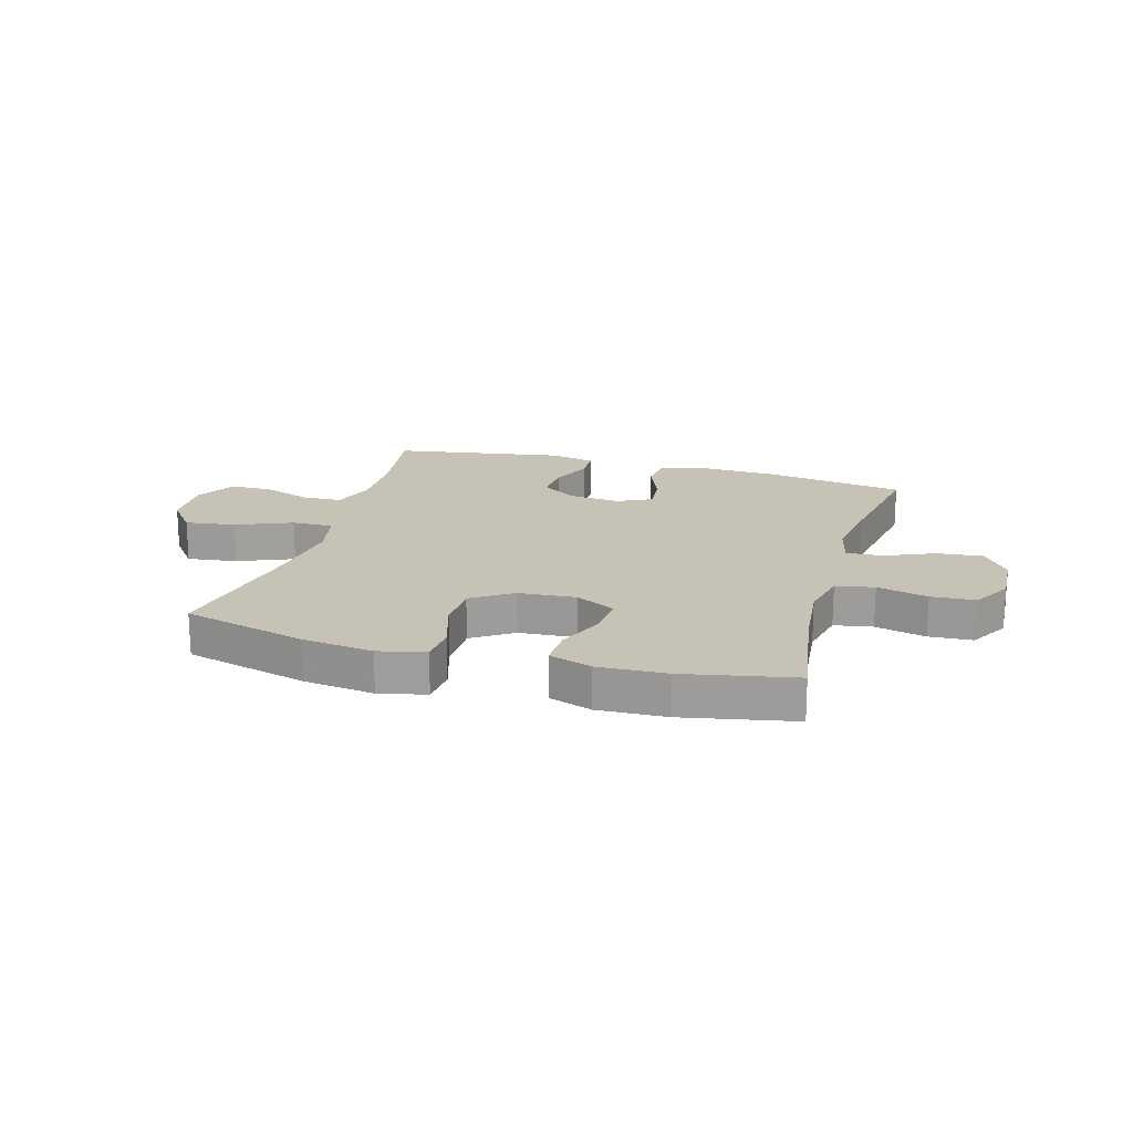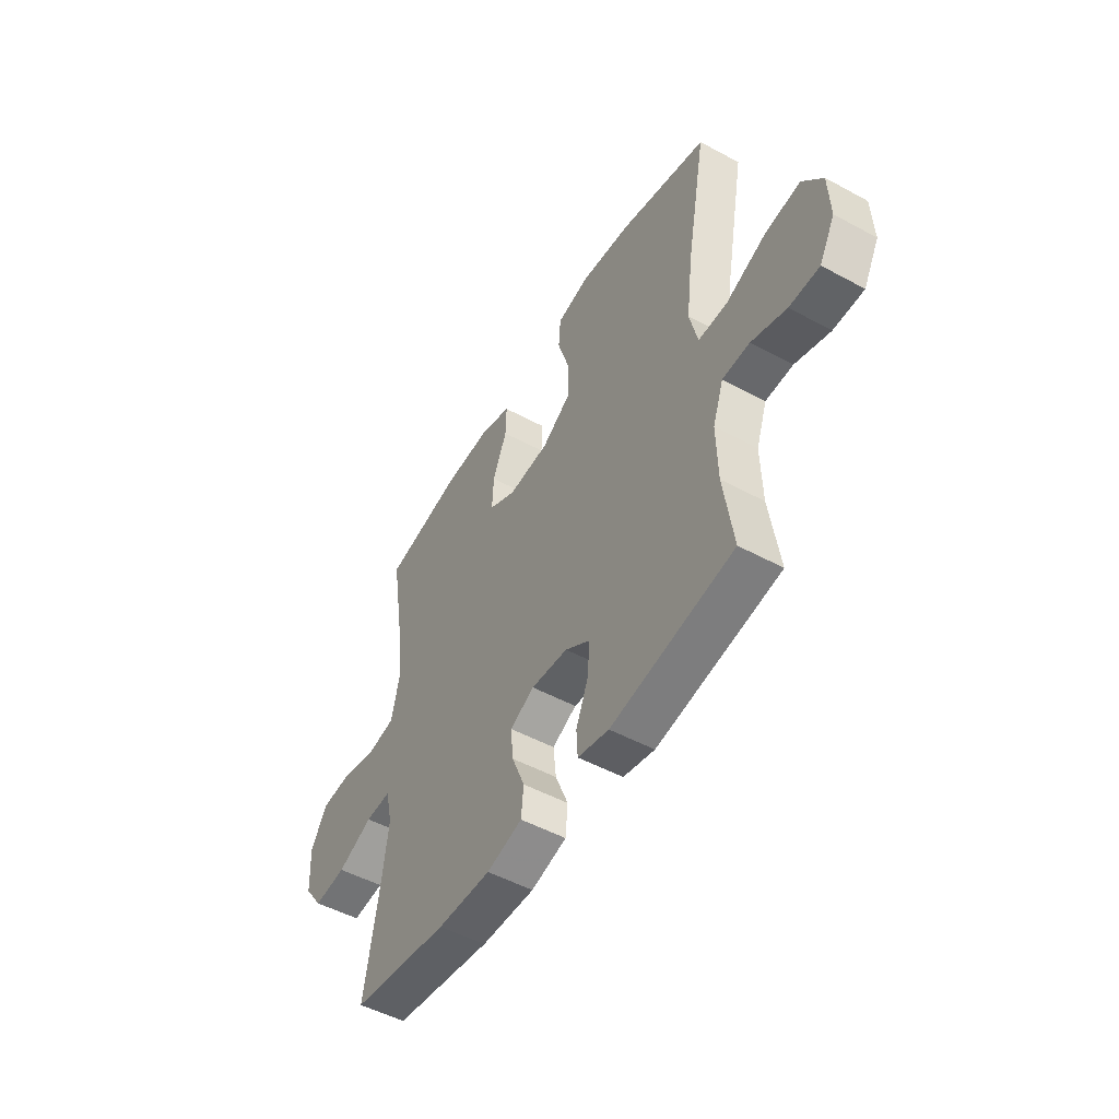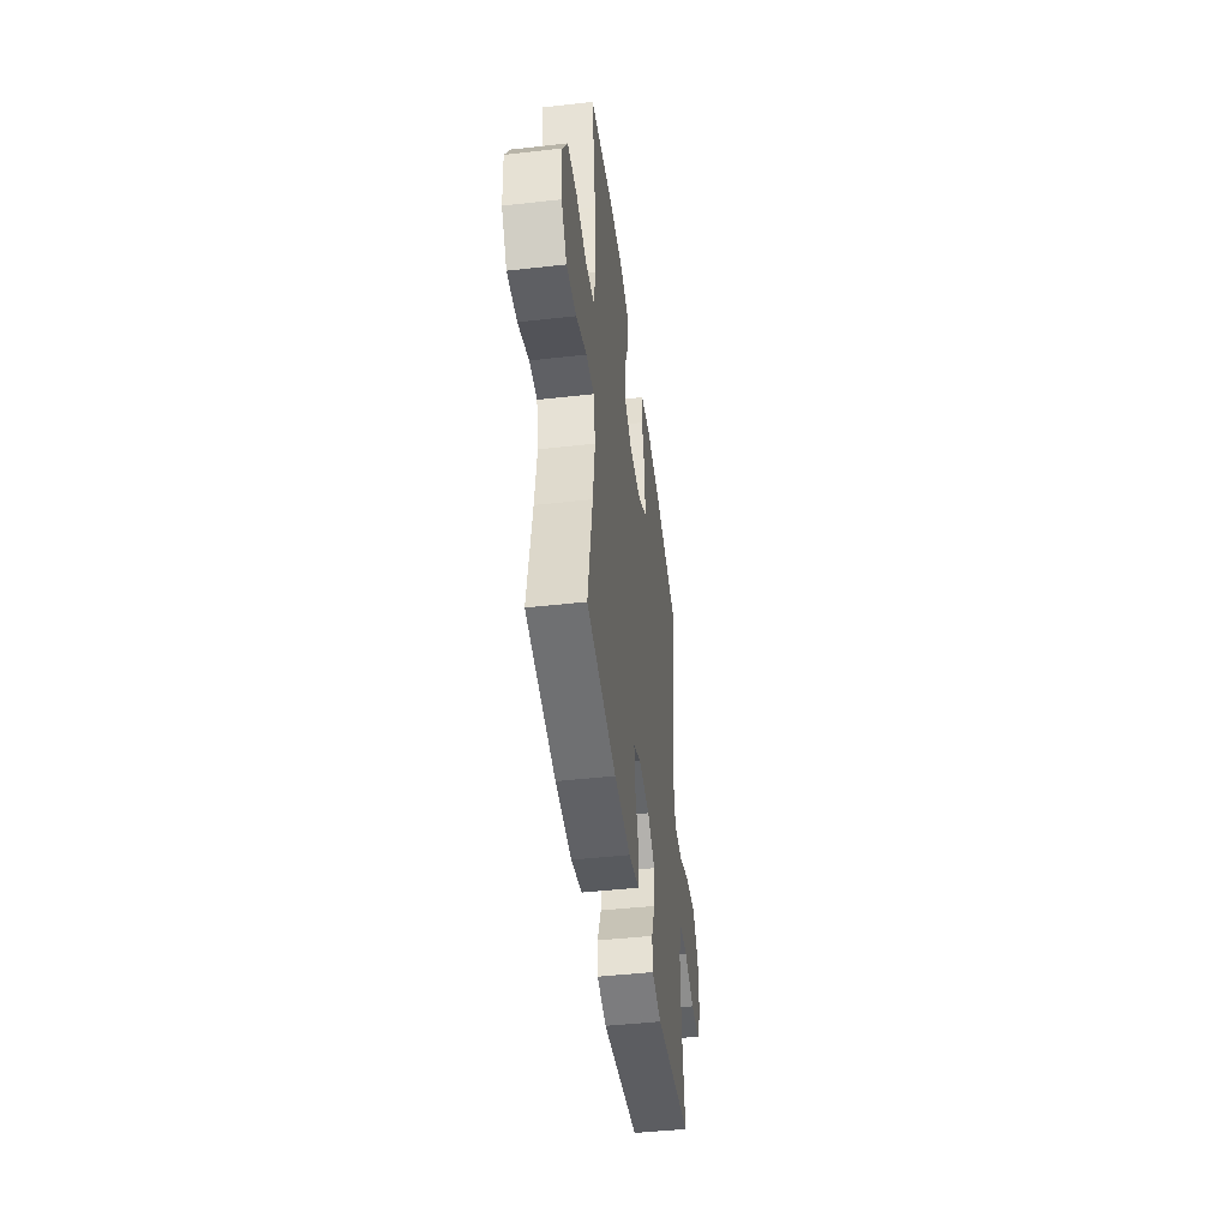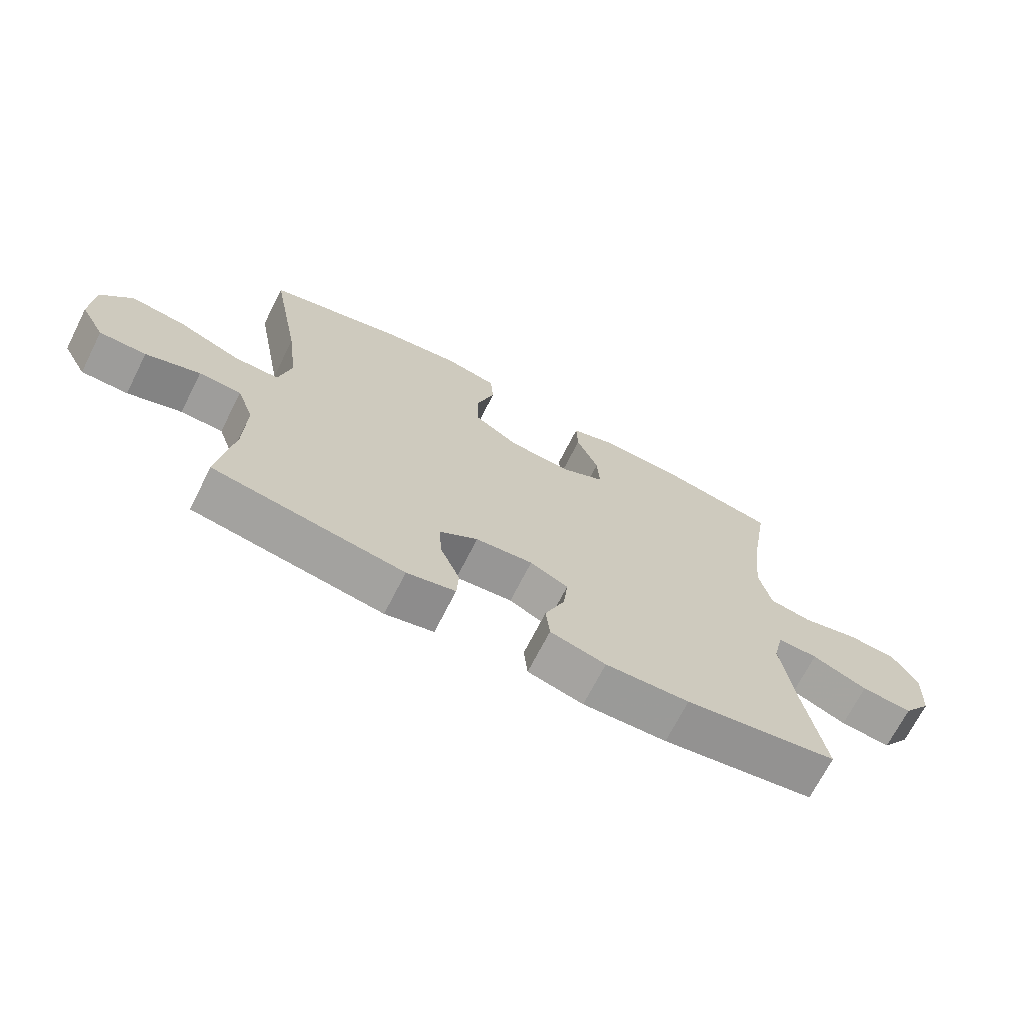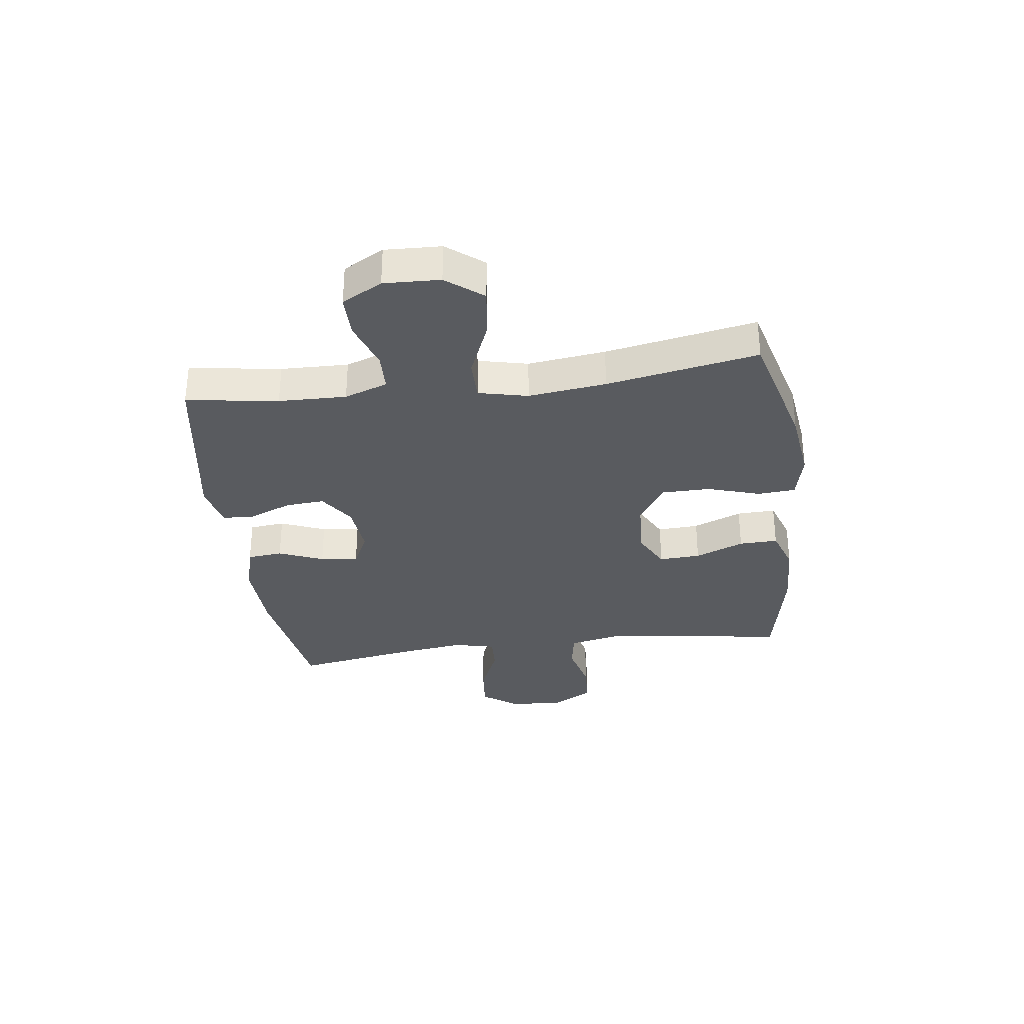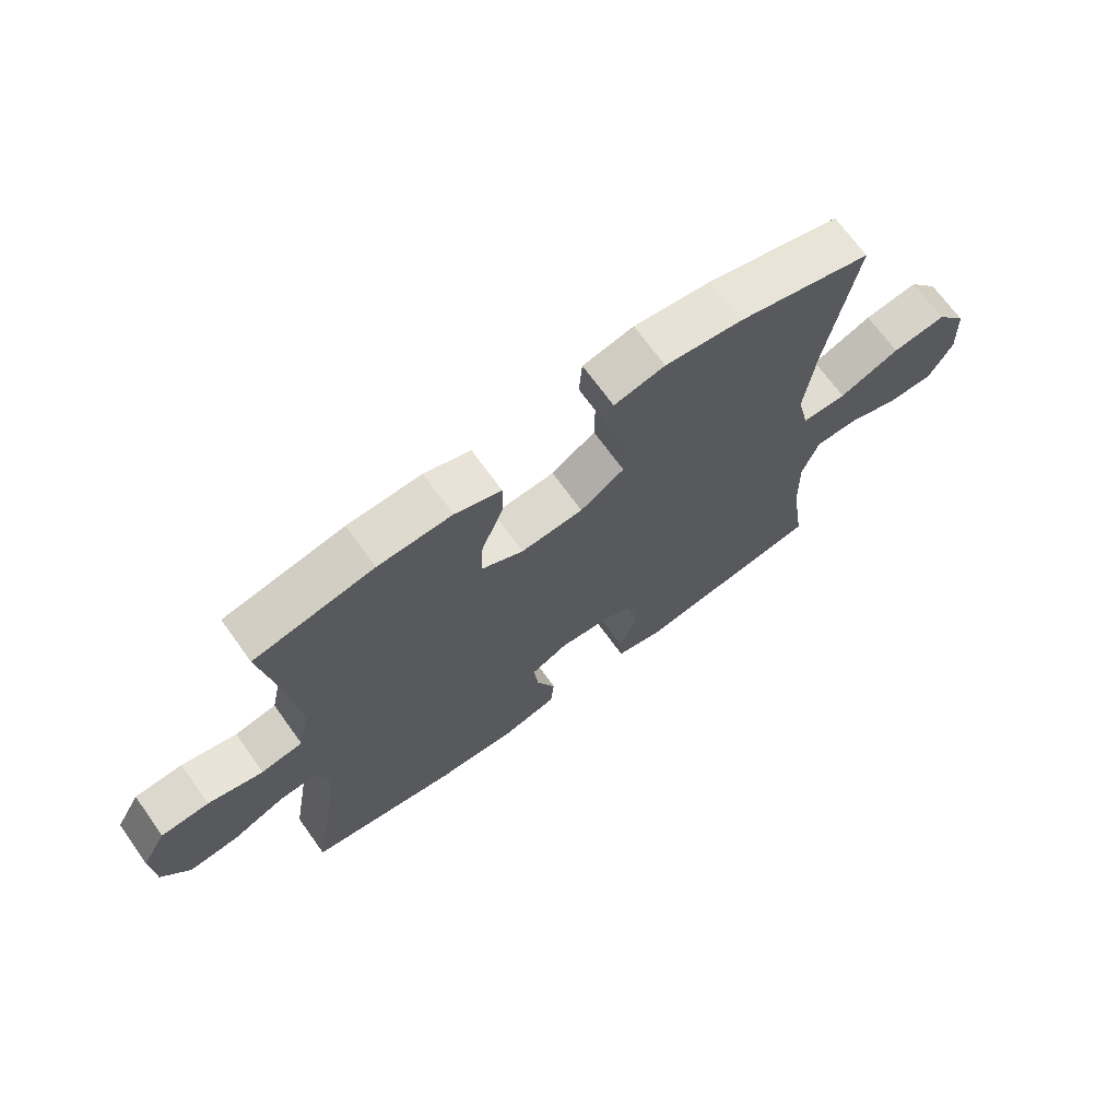
<metadata>
{"format":"obj","ext":"obj","renderer":"f3d","projection":"perspective","resolution":1024,"background":"white","views":[{"elev":18.9,"azim":16.0,"up":"+Y"},{"elev":-50.8,"azim":-120.6,"up":"+Z"},{"elev":-46.2,"azim":97.3,"up":"+Z"},{"elev":-70.0,"azim":-26.9,"up":"+Z"},{"elev":-32.5,"azim":-82.5,"up":"+Y"},{"elev":69.1,"azim":144.3,"up":"+Z"}]}
</metadata>
<code>
v -0.5 0.07 -0.5
v -0.476 0.07 -0.338
v -0.473 0.07 -0.219
v -0.5 0.07 -0.143
v -0.568 0.07 -0.141
v -0.655 0.07 -0.171
v -0.73 0.07 -0.171
v -0.769 0.07 -0.1
v -0.765 0.07 -0.001
v -0.715 0.07 0.063
v -0.626 0.07 0.051
v -0.527 0.07 0.01
v -0.454 0.07 0.01
v -0.434 0.07 0.097
v -0.451 0.07 0.234
v -0.5 0.07 0.5
v -0.281 0.07 0.558
v -0.155 0.07 0.574
v -0.072 0.07 0.555
v -0.067 0.07 0.488
v -0.096 0.07 0.395
v -0.095 0.07 0.31
v -0.023 0.07 0.262
v 0.079 0.07 0.255
v 0.148 0.07 0.291
v 0.144 0.07 0.364
v 0.109 0.07 0.45
v 0.107 0.07 0.518
v 0.183 0.07 0.544
v 0.304 0.07 0.539
v 0.5 0.07 0.5
v 0.467 0.07 0.298
v 0.454 0.07 0.17
v 0.473 0.07 0.083
v 0.541 0.07 0.071
v 0.631 0.07 0.093
v 0.709 0.07 0.088
v 0.749 0.07 0.018
v 0.744 0.07 -0.079
v 0.698 0.07 -0.143
v 0.617 0.07 -0.135
v 0.529 0.07 -0.097
v 0.465 0.07 -0.094
v 0.448 0.07 -0.168
v 0.464 0.07 -0.288
v 0.5 0.07 -0.5
v 0.256 0.07 -0.538
v 0.122 0.07 -0.543
v 0.033 0.07 -0.519
v 0.027 0.07 -0.457
v 0.059 0.07 -0.378
v 0.066 0.07 -0.311
v 0.005 0.07 -0.281
v -0.087 0.07 -0.29
v -0.149 0.07 -0.332
v -0.144 0.07 -0.401
v -0.113 0.07 -0.476
v -0.116 0.07 -0.532
v -0.194 0.07 -0.55
v -0.5 0 -0.5
v -0.476 0 -0.338
v -0.473 0 -0.219
v -0.5 0 -0.143
v -0.568 0 -0.141
v -0.655 0 -0.171
v -0.73 0 -0.171
v -0.769 0 -0.1
v -0.765 0 -0.001
v -0.715 0 0.063
v -0.626 0 0.051
v -0.527 0 0.01
v -0.454 0 0.01
v -0.434 0 0.097
v -0.451 0 0.234
v -0.5 0 0.5
v -0.281 0 0.558
v -0.155 0 0.574
v -0.072 0 0.555
v -0.067 0 0.488
v -0.096 0 0.395
v -0.095 0 0.31
v -0.023 0 0.262
v 0.079 0 0.255
v 0.148 0 0.291
v 0.144 0 0.364
v 0.109 0 0.45
v 0.107 0 0.518
v 0.183 0 0.544
v 0.304 0 0.539
v 0.5 0 0.5
v 0.467 0 0.298
v 0.454 0 0.17
v 0.473 0 0.083
v 0.541 0 0.071
v 0.631 0 0.093
v 0.709 0 0.088
v 0.749 0 0.018
v 0.744 0 -0.079
v 0.698 0 -0.143
v 0.617 0 -0.135
v 0.529 0 -0.097
v 0.465 0 -0.094
v 0.448 0 -0.168
v 0.464 0 -0.288
v 0.5 0 -0.5
v 0.256 0 -0.538
v 0.122 0 -0.543
v 0.033 0 -0.519
v 0.027 0 -0.457
v 0.059 0 -0.378
v 0.066 0 -0.311
v 0.005 0 -0.281
v -0.087 0 -0.29
v -0.149 0 -0.332
v -0.144 0 -0.401
v -0.113 0 -0.476
v -0.116 0 -0.532
v -0.194 0 -0.55
f 56 57 58 59
f 55 56 59 1
f 54 55 1 2
f 48 49 50 51
f 48 51 52
f 45 46 47 48
f 44 45 48 52
f 43 44 52 53
f 39 40 41 42
f 39 42 43
f 38 39 43
f 35 36 37 38
f 34 35 38 43
f 33 34 43 53
f 29 30 31 32
f 26 27 28 29
f 25 26 29 32
f 24 25 32 33
f 18 19 20 21
f 18 21 22
f 15 16 17 18
f 14 15 18 22
f 13 14 22 23
f 9 10 11 12
f 9 12 13
f 8 9 13
f 5 6 7 8
f 4 5 8 13
f 3 4 13 23
f 54 2 3 23
f 33 53 54
f 23 24 33 54
f 118 117 116 115
f 60 118 115 114
f 61 60 114 113
f 110 109 108 107
f 111 110 107
f 107 106 105 104
f 111 107 104 103
f 112 111 103 102
f 101 100 99 98
f 102 101 98
f 102 98 97
f 97 96 95 94
f 102 97 94 93
f 112 102 93 92
f 91 90 89 88
f 88 87 86 85
f 91 88 85 84
f 92 91 84 83
f 80 79 78 77
f 81 80 77
f 77 76 75 74
f 81 77 74 73
f 82 81 73 72
f 71 70 69 68
f 72 71 68
f 72 68 67
f 67 66 65 64
f 72 67 64 63
f 82 72 63 62
f 82 62 61 113
f 113 112 92
f 113 92 83 82
f 1 60 61 2
f 2 61 62 3
f 3 62 63 4
f 4 63 64 5
f 5 64 65 6
f 6 65 66 7
f 7 66 67 8
f 8 67 68 9
f 9 68 69 10
f 10 69 70 11
f 11 70 71 12
f 12 71 72 13
f 13 72 73 14
f 14 73 74 15
f 15 74 75 16
f 16 75 76 17
f 17 76 77 18
f 18 77 78 19
f 19 78 79 20
f 20 79 80 21
f 21 80 81 22
f 22 81 82 23
f 23 82 83 24
f 24 83 84 25
f 25 84 85 26
f 26 85 86 27
f 27 86 87 28
f 28 87 88 29
f 29 88 89 30
f 30 89 90 31
f 31 90 91 32
f 32 91 92 33
f 33 92 93 34
f 34 93 94 35
f 35 94 95 36
f 36 95 96 37
f 37 96 97 38
f 38 97 98 39
f 39 98 99 40
f 40 99 100 41
f 41 100 101 42
f 42 101 102 43
f 43 102 103 44
f 44 103 104 45
f 45 104 105 46
f 46 105 106 47
f 47 106 107 48
f 48 107 108 49
f 49 108 109 50
f 50 109 110 51
f 51 110 111 52
f 52 111 112 53
f 53 112 113 54
f 54 113 114 55
f 55 114 115 56
f 56 115 116 57
f 57 116 117 58
f 58 117 118 59
f 59 118 60 1

</code>
